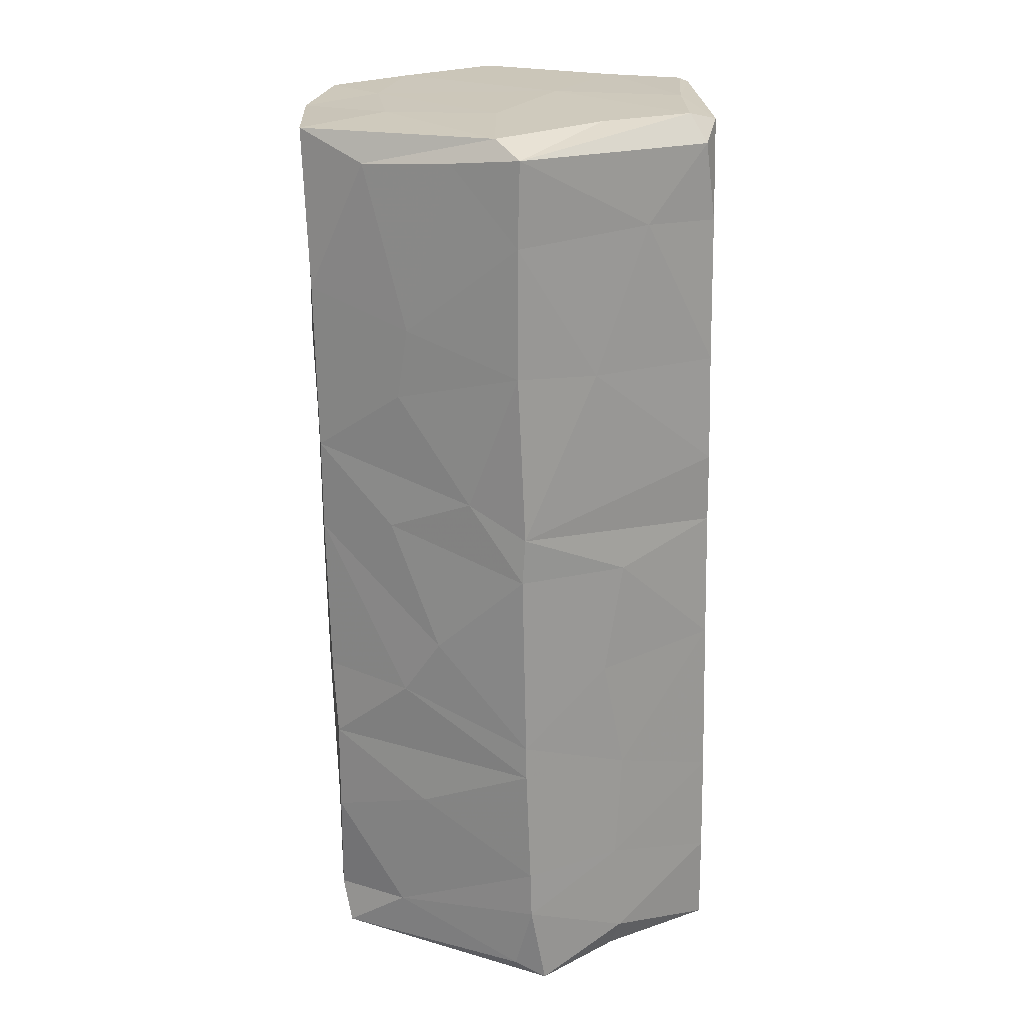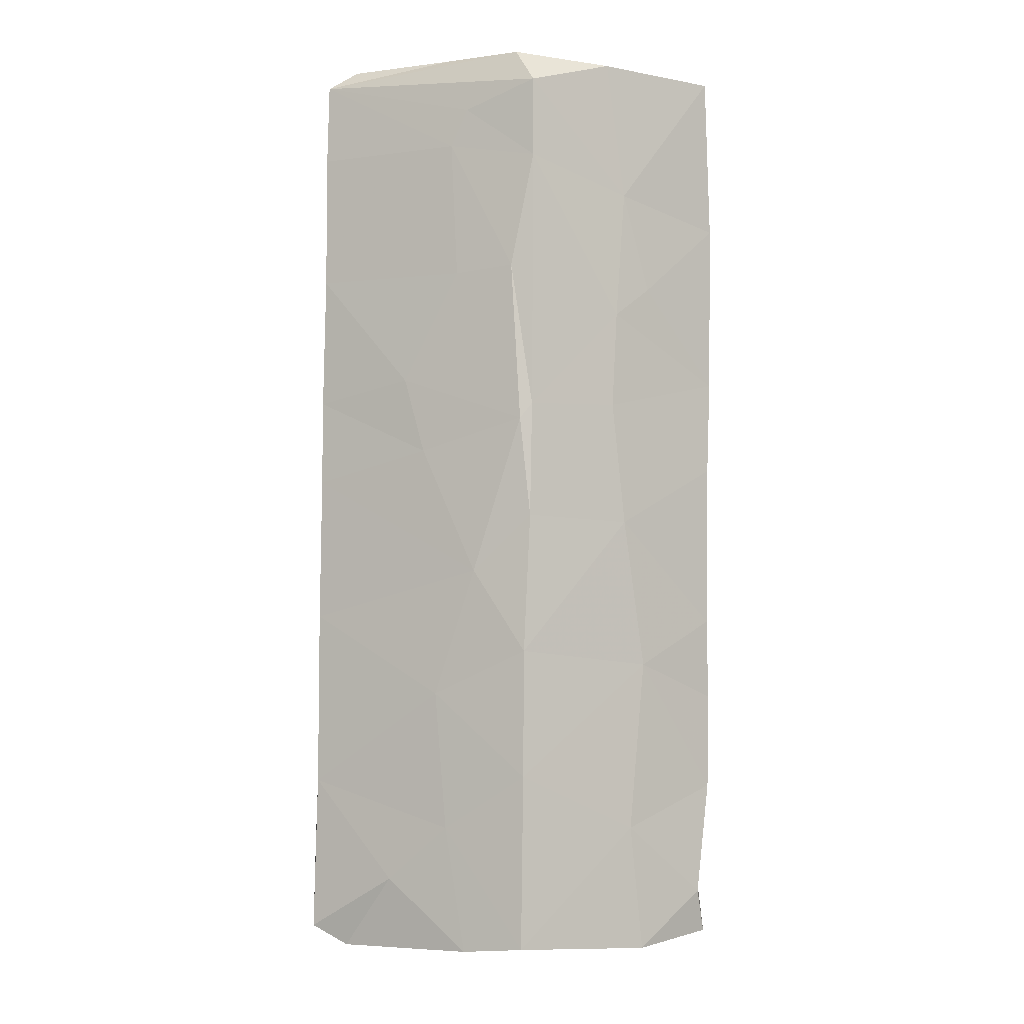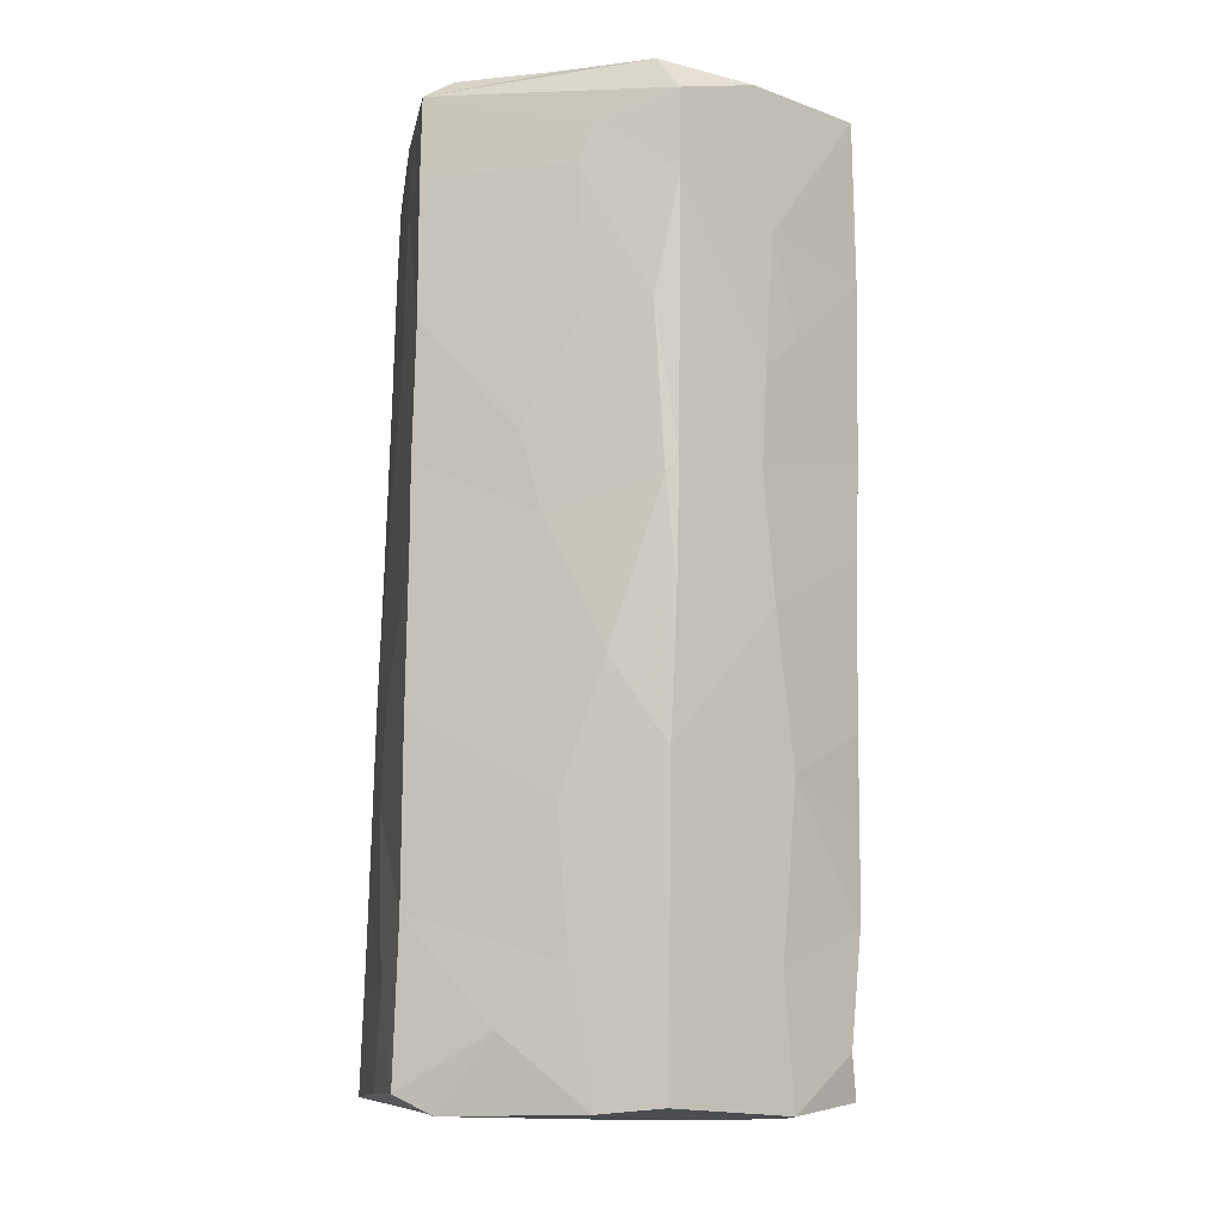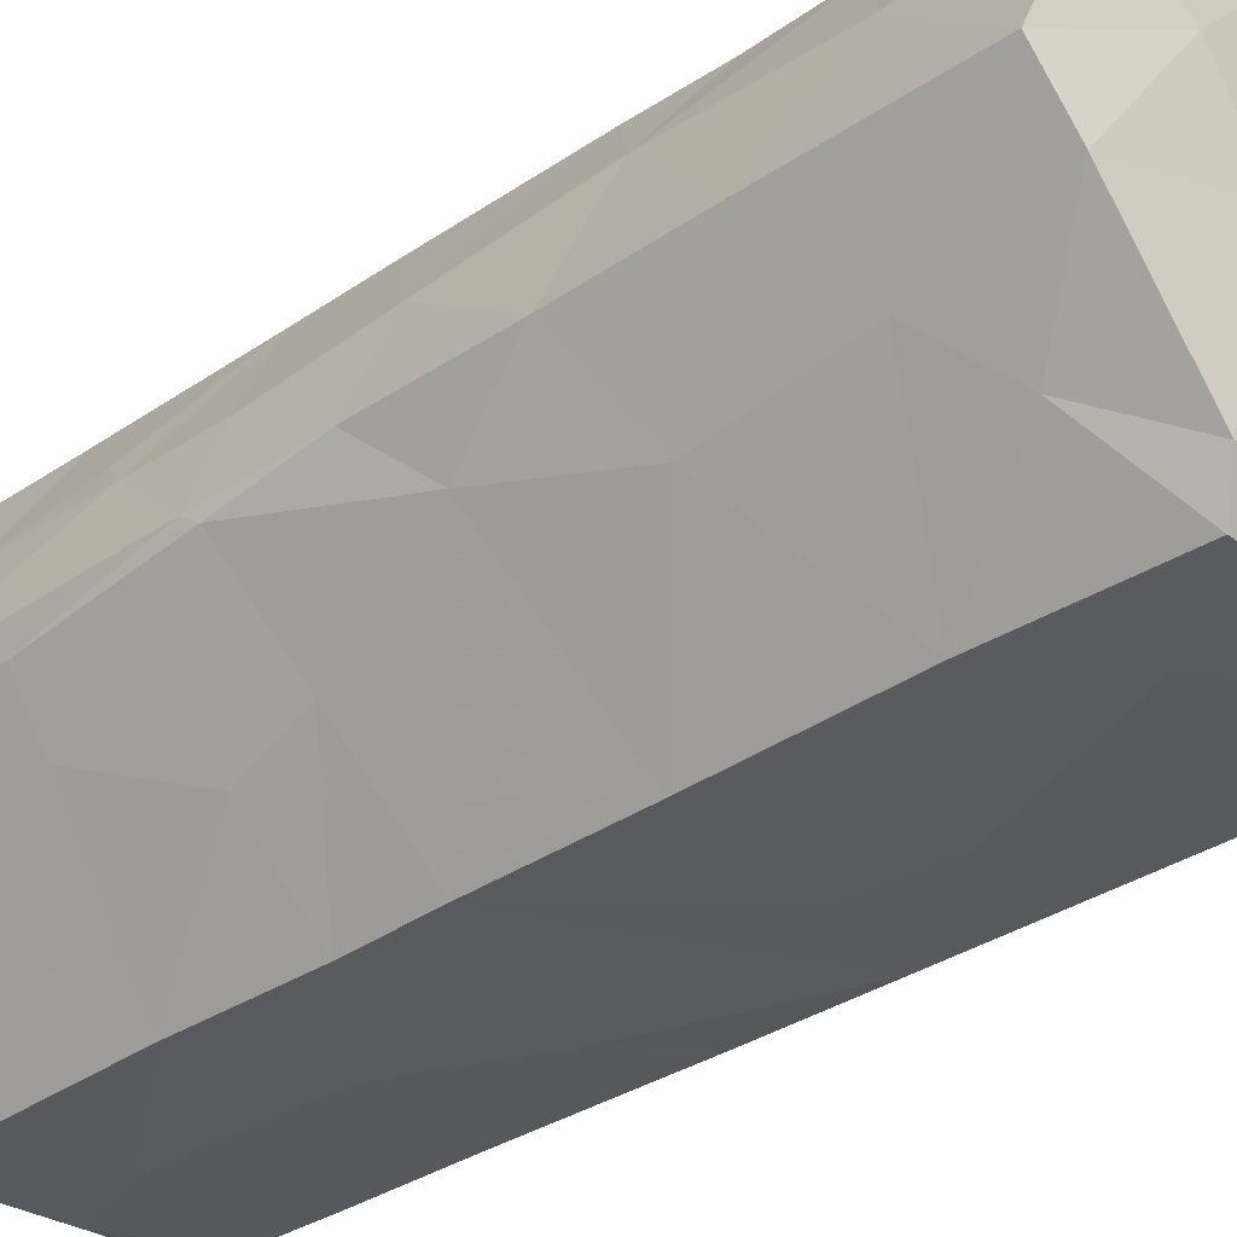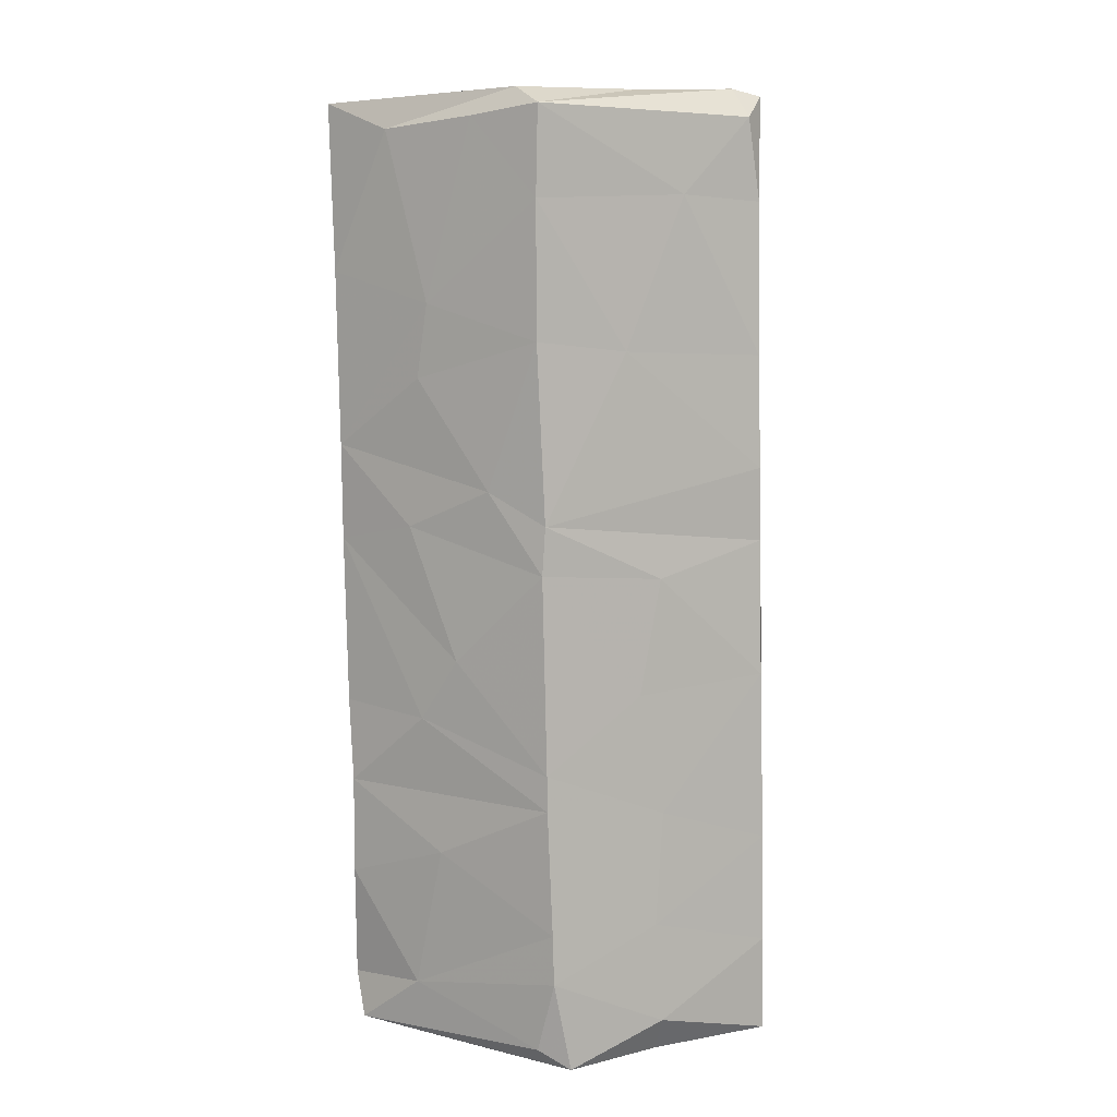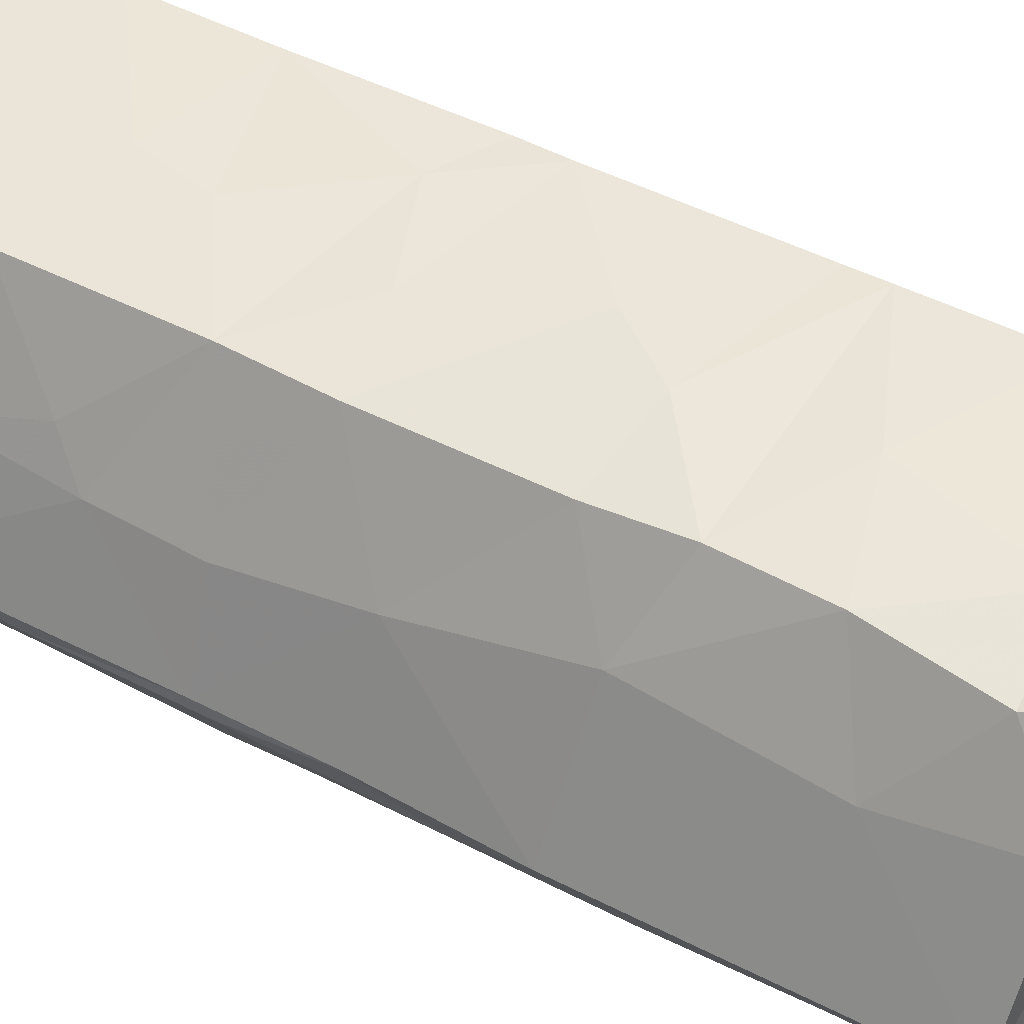
<metadata>
{"format":"obj","ext":"obj","renderer":"f3d","projection":"perspective","resolution":1024,"background":"white","views":[{"elev":21.3,"azim":21.8,"up":"+Y"},{"elev":-4.7,"azim":-98.3,"up":"+Y"},{"elev":-11.2,"azim":-107.5,"up":"+Y"},{"elev":-36.2,"azim":-47.0,"up":"+Z"},{"elev":7.8,"azim":27.9,"up":"+Y"},{"elev":45.0,"azim":-58.2,"up":"+Z"}]}
</metadata>
<code>
v -0.02944 0.08451 -0.01411
v 0.02347 -0.03896 0.01517
v 0.0144 0.004209 0.03183
v 0.01836 0.09345 -0.02761
v 0.01871 0.08133 -0.02795
v -0.02759 -3.599e-05 -0.01615
v 0.003276 0.09716 -0.02981
v -0.03021 0.07743 0.01298
v -0.006821 0.01017 0.03033
v -0.03589 0.04373 -0.002505
v -0.0367 0.08181 -0.002405
v -0.02178 0.07399 0.02881
v 0.03488 -0.03817 0.001657
v 0.002436 0.09933 0.01429
v 0.03411 0.03541 0.003244
v -0.03567 0.04148 -0.004306
v 0.03419 0.04597 0.003857
v -0.03467 -0.03783 -0.004032
v -0.00387 -0.009382 0.03027
v 0.01504 -0.01883 0.03137
v 0.02146 0.06302 0.02171
v 0.0009446 -0.03885 -0.02576
v -0.01612 0.09946 -0.02795
v -0.03528 -0.01237 -0.003788
v 0.004522 -0.03962 0.007773
v 0.02551 -0.03383 0.01714
v -0.01599 0.04562 -0.033
v -0.01472 0.09879 0.01626
v 0.01666 -0.03899 0.02884
v -0.006747 0.05907 0.03094
v -0.003018 -0.02369 -0.03295
v -0.03076 0.08996 -0.01184
v 0.01327 0.06453 0.03262
v -0.01203 0.09375 0.0304
v -0.02261 0.09894 0.002287
v -0.004949 0.06959 0.03131
v 0.02477 -0.01936 0.01804
v -0.02026 -0.01468 0.02806
v 0.01325 0.08381 0.03275
v -0.02514 0.04834 -0.02075
v 0.007095 0.001769 -0.0314
v -0.02737 0.004395 0.01625
v -0.03369 0.09857 -0.00458
v 0.0001572 -0.03621 -0.03294
v 0.005736 0.01554 -0.03123
v -0.02616 -0.03906 0.01608
v 0.01446 -0.0008728 0.03183
v 0.004491 0.09978 -0.005386
v -0.02773 -0.02062 0.01404
v 0.01996 0.03723 -0.02881
v -0.01391 -0.03621 -0.03373
v 0.01805 0.09954 -0.02686
v 0.0272 -0.001352 -0.01505
v -0.01929 -0.03741 0.0274
v 0.02531 -0.003013 0.01697
v 0.01913 0.06396 -0.02824
v -0.0005705 -0.03974 0.02503
v -0.02134 -0.03101 0.02607
v -0.02804 -0.02031 -0.01459
v 0.03449 0.01583 0.003267
v 0.006624 0.09978 -0.02464
v 0.03383 0.06212 0.003919
v -0.0301 0.06442 -0.01328
v -0.01545 0.01195 -0.03323
v 0.02703 -0.03859 -0.01436
v -0.01561 -0.03968 0.008213
v -0.02666 0.03724 -0.01804
v -0.02006 -0.0006875 0.02835
v -0.0213 0.04905 0.02864
v 0.02665 0.0846 0.01425
v 0.01388 0.03239 0.03221
v -0.03685 0.0935 -0.002433
v -0.01619 -0.03897 -0.0287
v -0.03561 0.006348 -0.003717
v 0.01425 0.03929 0.03201
v -0.02093 0.01123 0.02797
v -0.03147 0.01855 -0.01079
v -0.01657 0.09661 -0.03238
v -0.02327 0.09776 0.02781
v 0.03349 0.08378 0.003783
v 0.0002546 0.06071 -0.03099
v 0.0249 0.03095 0.01737
v 0.01357 0.0964 0.03281
v 0.01962 0.09903 -0.02653
v 0.02825 -0.02717 -0.01389
v 0.009001 0.09881 0.03066
v 0.02851 0.02029 -0.01104
v 0.03488 -0.008581 0.002764
v 0.01221 -0.03624 0.03058
v -0.01497 -0.01365 -0.03326
v -0.008891 -0.02989 0.02893
v 0.0191 0.0992 0.01378
v -0.02956 0.02632 0.01294
v -0.03076 0.04439 0.0109
v 0.03261 0.09851 0.001755
v 0.02005 0.01849 -0.02942
v -0.02142 0.03531 0.02817
v -0.01682 0.08465 -0.03267
v -0.01666 0.06494 -0.03267
v -0.01591 0.03312 -0.03302
v -0.008257 -0.03963 -0.003593
v 0.02306 0.01442 0.02003
v -0.03509 0.06498 -0.005569
v 0.03255 0.09548 0.00551
v 0.01522 -0.02597 0.0313
v -0.03138 0.09772 0.01011
v 0.002599 0.09507 0.03186
v -0.03556 0.0268 -0.002764
v 0.02313 0.06877 -0.01996
v 0.02037 -0.03688 -0.03087
v -0.03075 0.05856 0.0116
v 0.03505 -0.02423 0.002581
v 0.02059 -0.008438 -0.02996
v -0.0294 -0.03866 -0.01194
v -0.0005579 0.01912 0.03116
v 0.02563 0.08814 -0.01464
v -0.0006109 0.08603 -0.03058
v -0.02804 0.06306 0.01713
v 0.005138 0.04365 0.03187
v 0.02079 -0.02054 -0.03026
v 0.01045 0.04236 -0.03017
v -0.02238 -0.02835 -0.02261
v -0.02531 0.09923 -0.01412
v 0.02667 0.05225 -0.01317
v -0.008611 0.03794 0.0304
v 0.02945 0.09952 0.004489
v 0.02398 0.09986 -0.008403
f 44 51 31
f 51 90 31
f 44 73 51
f 110 44 31
f 31 90 41
f 90 64 41
f 99 27 40
f 27 99 81
f 117 99 98
f 22 44 110
f 31 120 110
f 41 64 45
f 45 64 100
f 45 100 96
f 100 67 27
f 81 99 117
f 117 98 78
f 117 78 7
f 22 73 44
f 31 41 113
f 77 100 64
f 96 100 121
f 100 27 121
f 120 31 113
f 113 41 96
f 96 41 45
f 96 121 50
f 121 27 81
f 78 23 7
f 73 122 51
f 77 64 6
f 121 81 56
f 81 5 56
f 81 117 5
f 61 7 23
f 50 121 56
f 5 117 4
f 117 7 4
f 7 61 52
f 67 40 27
f 1 78 98
f 4 7 52
f 120 85 110
f 90 51 122
f 113 96 53
f 56 5 109
f 1 98 99
f 4 52 84
f 120 113 85
f 4 116 5
f 114 122 73
f 64 90 6
f 53 96 87
f 110 65 22
f 50 87 96
f 61 23 48
f 67 100 77
f 4 84 116
f 23 78 123
f 110 85 65
f 122 59 90
f 50 56 124
f 63 99 40
f 56 109 124
f 109 5 116
f 59 6 90
f 99 63 1
f 52 127 84
f 23 123 48
f 84 95 116
f 127 52 61
f 122 114 59
f 78 1 32
f 43 123 78
f 73 22 101
f 53 85 113
f 13 65 85
f 65 101 22
f 32 72 78
f 114 73 101
f 61 48 127
f 59 114 18
f 59 24 6
f 50 17 15
f 50 124 17
f 62 124 109
f 78 72 43
f 6 74 77
f 84 127 95
f 77 16 67
f 63 40 16
f 109 116 62
f 85 53 112
f 6 24 74
f 63 103 1
f 127 126 95
f 24 59 18
f 50 15 87
f 16 40 67
f 124 62 17
f 116 80 62
f 101 66 114
f 13 85 112
f 16 103 63
f 11 32 1
f 32 11 72
f 48 123 35
f 126 127 48
f 74 108 77
f 77 108 16
f 16 10 103
f 11 103 10
f 103 11 1
f 116 95 80
f 35 123 43
f 66 18 114
f 66 46 18
f 88 53 60
f 87 60 53
f 16 108 10
f 65 25 101
f 93 10 108
f 43 72 106
f 53 88 112
f 10 111 11
f 49 18 46
f 60 87 15
f 11 111 8
f 108 74 93
f 48 35 14
f 49 24 18
f 10 94 111
f 95 104 80
f 101 25 66
f 65 13 25
f 13 112 26
f 11 8 72
f 60 15 82
f 88 37 112
f 94 10 93
f 95 126 104
f 80 70 62
f 92 48 14
f 60 55 88
f 80 104 70
f 126 48 92
f 13 2 25
f 14 35 28
f 82 102 60
f 15 17 75
f 88 55 37
f 74 24 42
f 74 42 93
f 26 112 37
f 55 60 102
f 8 106 72
f 25 2 57
f 26 2 13
f 70 21 62
f 42 24 49
f 94 93 97
f 106 8 79
f 28 35 106
f 104 126 83
f 25 57 66
f 49 46 58
f 82 15 75
f 17 62 21
f 28 106 79
f 57 46 66
f 94 69 111
f 8 118 12
f 69 118 111
f 49 38 42
f 26 37 105
f 17 21 75
f 126 92 83
f 92 14 86
f 21 70 39
f 104 83 70
f 37 20 105
f 8 12 79
f 92 86 83
f 2 29 57
f 26 29 2
f 3 55 102
f 118 69 12
f 94 97 69
f 38 68 42
f 76 93 42
f 28 79 86
f 14 28 86
f 46 54 58
f 49 58 38
f 37 55 47
f 68 76 42
f 93 76 97
f 29 26 105
f 3 47 55
f 39 70 83
f 54 91 58
f 91 38 58
f 19 68 38
f 47 20 37
f 9 76 68
f 76 9 97
f 89 91 54
f 91 19 38
f 9 115 97
f 75 71 82
f 69 36 12
f 12 34 79
f 34 86 79
f 89 105 91
f 105 20 91
f 20 19 91
f 68 47 9
f 102 82 71
f 115 125 97
f 125 69 97
f 69 119 30
f 30 36 69
f 36 34 12
f 89 29 105
f 19 47 68
f 3 102 71
f 71 125 115
f 125 119 69
f 75 21 33
f 36 107 34
f 34 107 86
f 83 86 107
f 20 47 19
f 47 3 9
f 3 115 9
f 71 119 125
f 119 33 30
f 21 39 33
f 3 71 115
f 75 119 71
f 75 33 119
f 30 33 36
f 33 39 36
f 36 39 107
f 39 83 107
f 43 106 35
f 118 8 111
f 57 54 46
f 57 29 54
f 89 54 29

</code>
